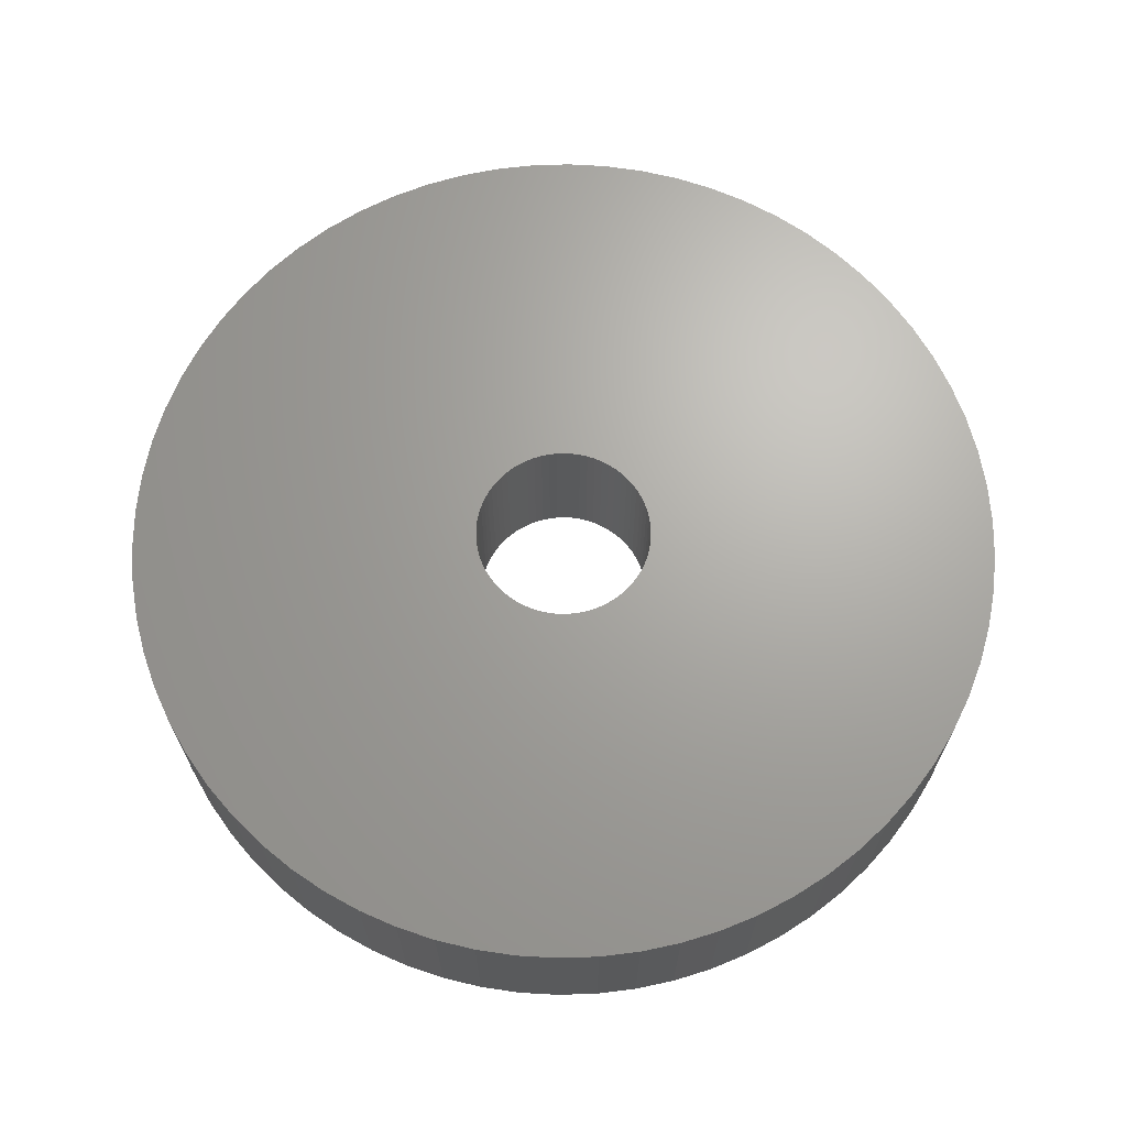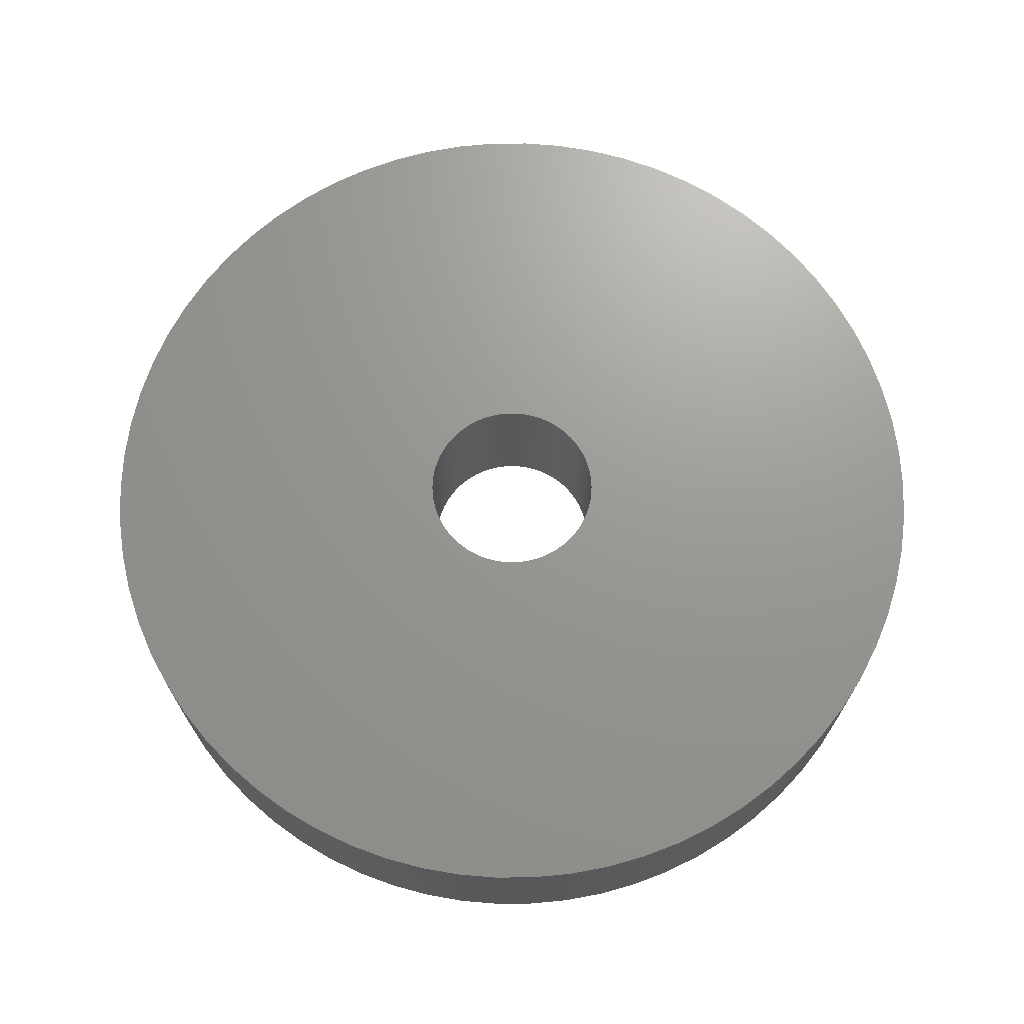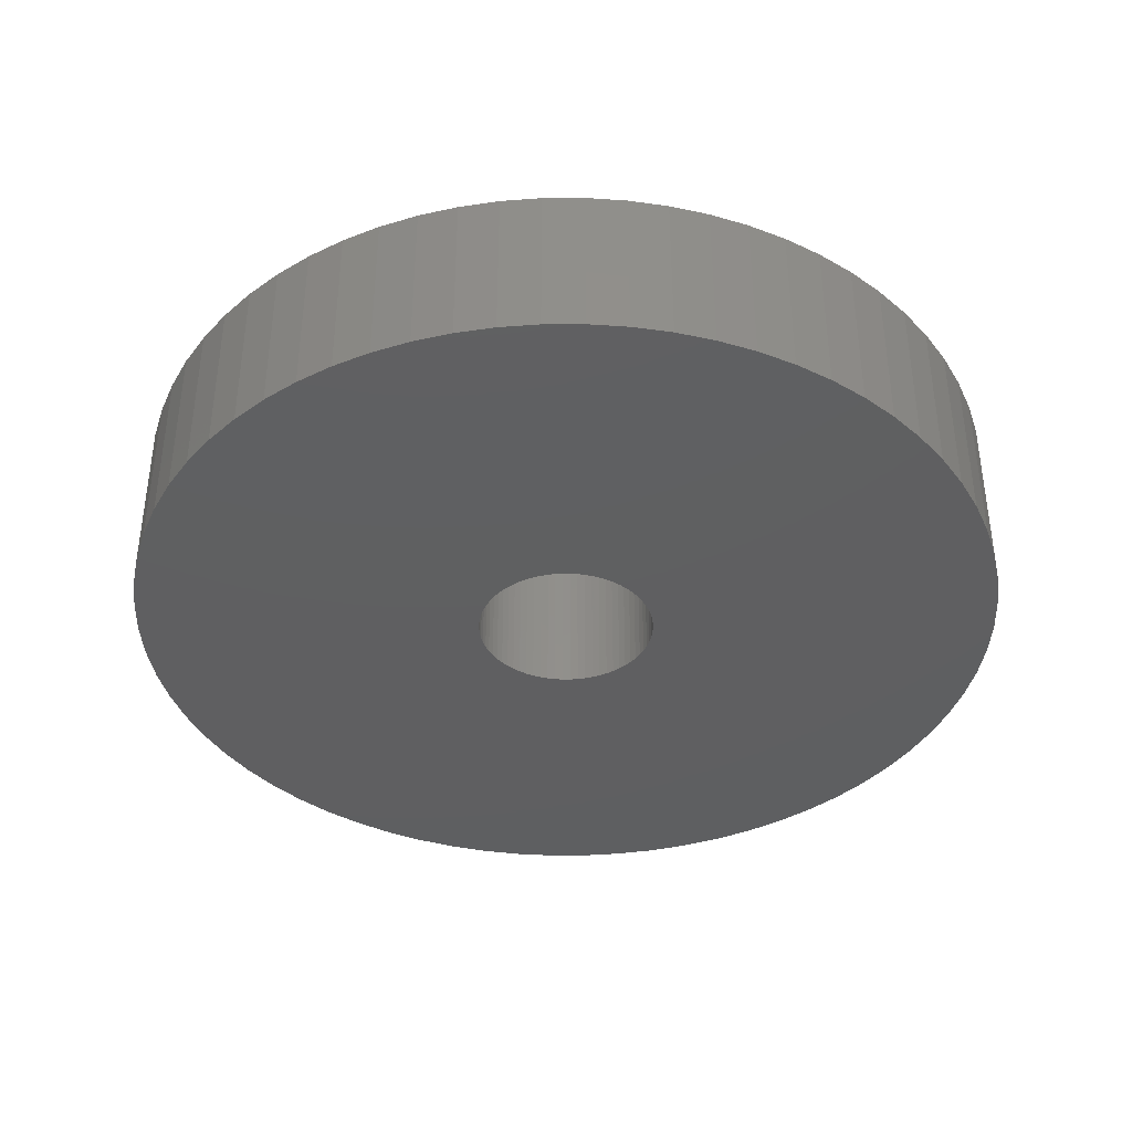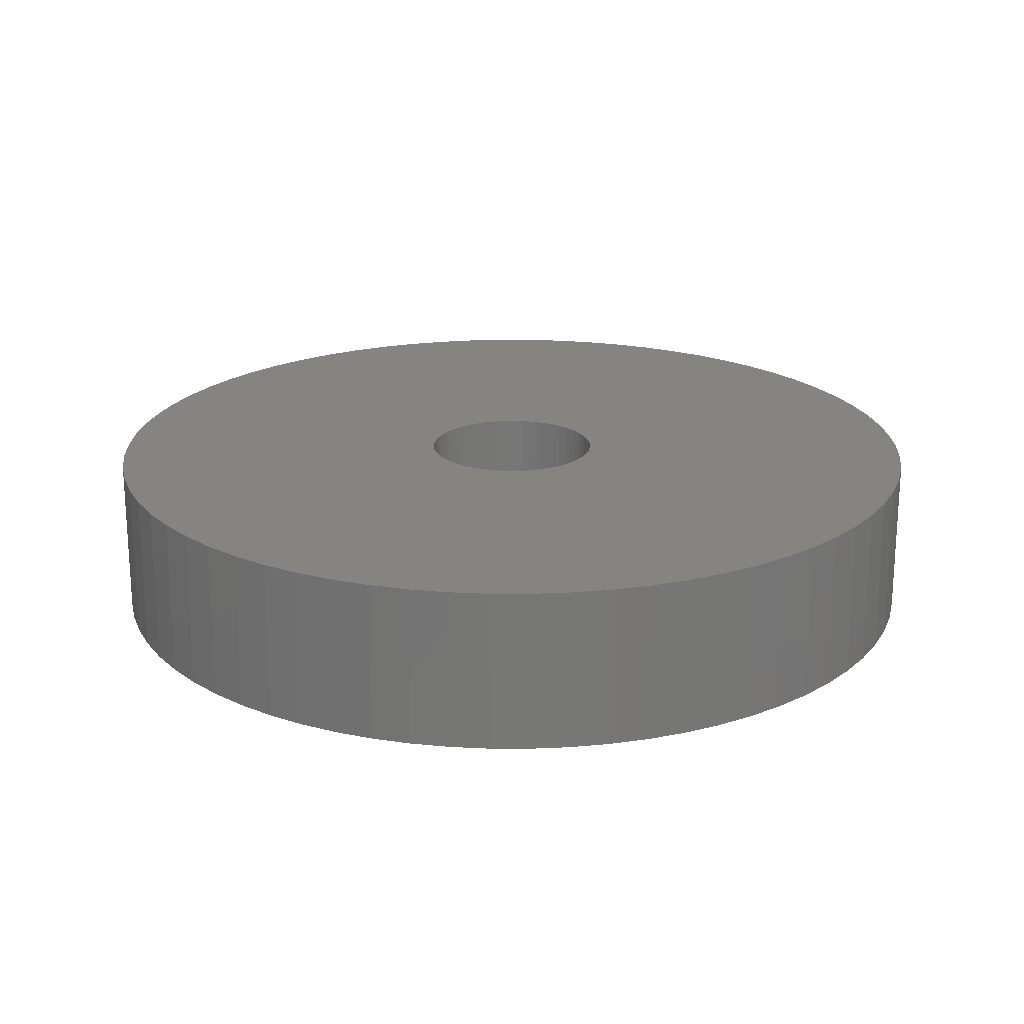
<metadata>
{"format":"stl","ext":"stl","renderer":"f3d","projection":"perspective","resolution":1024,"background":"white","views":[{"elev":67.3,"azim":173.0,"up":"+Z"},{"elev":69.9,"azim":56.2,"up":"+Z"},{"elev":-39.0,"azim":-107.7,"up":"+Z"},{"elev":20.6,"azim":149.4,"up":"+Z"}]}
</metadata>
<code>
# stl→obj: 280 verts, 560 faces
v 7.022 -2.635 1.4
v 7.23 -1.995 -1.4
v 7.23 -1.995 1.4
v 7.022 -2.635 -1.4
v 6.757 3.254 1.4
v 6.438 3.847 -1.4
v 6.438 3.847 1.4
v 6.757 3.254 -1.4
v 3.554 6.604 -1.4
v 2.948 6.896 1.4
v 3.554 6.604 1.4
v 2.948 6.896 -1.4
v -2.318 7.133 -1.4
v -2.948 6.896 1.4
v -2.318 7.133 1.4
v -2.948 6.896 -1.4
v -6.757 3.254 -1.4
v -6.438 3.847 1.4
v -6.438 3.847 -1.4
v -6.757 3.254 1.4
v 2.948 -6.896 -1.4
v 3.554 -6.604 1.4
v 2.948 -6.896 1.4
v 3.554 -6.604 -1.4
v 1.007 7.432 -1.4
v 0.3365 7.492 1.4
v 1.007 7.432 1.4
v 0.3365 7.492 -1.4
v -4.132 6.259 -1.4
v -4.676 5.864 1.4
v -4.132 6.259 1.4
v -4.676 5.864 -1.4
v 4.132 -6.259 1.4
v 4.132 -6.259 -1.4
v 7.47 0.6723 1.4
v 7.379 1.339 -1.4
v 7.379 1.339 1.4
v 7.47 0.6723 -1.4
v 6.068 4.408 -1.4
v 6.068 4.408 1.4
v 5.648 4.935 1.4
v 5.183 5.421 -1.4
v 5.183 5.421 1.4
v 5.648 4.935 -1.4
v 2.318 7.133 -1.4
v 1.669 7.312 1.4
v 2.318 7.133 1.4
v 1.669 7.312 -1.4
v 4.676 5.864 1.4
v 4.676 5.864 -1.4
v 4.132 6.259 1.4
v 4.132 6.259 -1.4
v -7.5 0 -1.4
v -7.47 0.6723 1.4
v -7.47 0.6723 -1.4
v -7.5 0 1.4
v -7.379 1.339 -1.4
v -7.23 1.995 1.4
v -7.23 1.995 -1.4
v -7.379 1.339 1.4
v -7.022 2.635 -1.4
v -7.022 2.635 1.4
v -5.648 4.935 -1.4
v -5.183 5.421 1.4
v -5.183 5.421 -1.4
v -5.648 4.935 1.4
v -6.068 4.408 -1.4
v -6.068 4.408 1.4
v -0.3365 7.492 -1.4
v -1.007 7.432 1.4
v -0.3365 7.492 1.4
v -1.007 7.432 -1.4
v -1.669 7.312 1.4
v -1.669 7.312 -1.4
v -3.554 6.604 1.4
v -3.554 6.604 -1.4
v 7.5 0 1.4
v 7.5 0 -1.4
v -5.648 -4.935 -1.4
v -6.068 -4.408 1.4
v -6.068 -4.408 -1.4
v -5.648 -4.935 1.4
v 6.068 -4.408 1.4
v 6.438 -3.847 -1.4
v 6.438 -3.847 1.4
v 6.068 -4.408 -1.4
v 7.022 2.635 1.4
v 7.022 2.635 -1.4
v 7.23 1.995 1.4
v 7.23 1.995 -1.4
v 1.525 0 1.4
v 1.519 0.1367 1.4
v 7.47 -0.6723 1.4
v 1.5 0.2723 1.4
v 1.519 -0.1367 1.4
v 1.47 0.4057 1.4
v 7.379 -1.339 1.4
v 1.428 0.5358 1.4
v 1.5 -0.2723 1.4
v 1.374 0.6617 1.4
v 1.309 0.7822 1.4
v 1.47 -0.4057 1.4
v 1.234 0.8964 1.4
v 1.148 1.003 1.4
v 1.428 -0.5358 1.4
v 1.054 1.102 1.4
v 6.757 -3.254 1.4
v 0.9508 1.192 1.4
v 1.374 -0.6617 1.4
v 0.8401 1.273 1.4
v 0.7227 1.343 1.4
v 1.309 -0.7822 1.4
v 0.5994 1.402 1.4
v 0.4713 1.45 1.4
v 1.234 -0.8964 1.4
v 5.648 -4.935 1.4
v 0.3393 1.487 1.4
v 0.2047 1.511 1.4
v 0.06842 1.523 1.4
v -0.06842 1.523 1.4
v -0.2047 1.511 1.4
v -0.3393 1.487 1.4
v -0.4713 1.45 1.4
v -0.5994 1.402 1.4
v -0.7227 1.343 1.4
v -0.8401 1.273 1.4
v -0.9508 1.192 1.4
v -1.054 1.102 1.4
v -1.148 1.003 1.4
v -1.234 0.8964 1.4
v 1.148 -1.003 1.4
v 5.183 -5.421 1.4
v 1.054 -1.102 1.4
v 4.676 -5.864 1.4
v 0.9508 -1.192 1.4
v 0.8401 -1.273 1.4
v 0.7227 -1.343 1.4
v 0.5994 -1.402 1.4
v 2.318 -7.133 1.4
v 0.4713 -1.45 1.4
v 1.669 -7.312 1.4
v 0.3393 -1.487 1.4
v 1.007 -7.432 1.4
v 0.2047 -1.511 1.4
v 0.3365 -7.492 1.4
v 0.06842 -1.523 1.4
v -0.06842 -1.523 1.4
v -0.3365 -7.492 1.4
v -0.2047 -1.511 1.4
v -1.007 -7.432 1.4
v -0.3393 -1.487 1.4
v -1.669 -7.312 1.4
v -0.4713 -1.45 1.4
v -2.318 -7.133 1.4
v -0.5994 -1.402 1.4
v -2.948 -6.896 1.4
v -0.7227 -1.343 1.4
v -3.554 -6.604 1.4
v -0.8401 -1.273 1.4
v -4.132 -6.259 1.4
v -0.9508 -1.192 1.4
v -4.676 -5.864 1.4
v -1.054 -1.102 1.4
v -5.183 -5.421 1.4
v -1.148 -1.003 1.4
v -1.234 -0.8964 1.4
v -1.309 -0.7822 1.4
v -6.438 -3.847 1.4
v -1.374 -0.6617 1.4
v -6.757 -3.254 1.4
v -1.428 -0.5358 1.4
v -7.022 -2.635 1.4
v -1.47 -0.4057 1.4
v -7.23 -1.995 1.4
v -1.5 -0.2723 1.4
v -7.379 -1.339 1.4
v -1.519 -0.1367 1.4
v -7.47 -0.6723 1.4
v -1.525 0 1.4
v -1.309 0.7822 1.4
v -1.374 0.6617 1.4
v -1.428 0.5358 1.4
v -1.47 0.4057 1.4
v -1.5 0.2723 1.4
v -1.519 0.1367 1.4
v 7.47 -0.6723 -1.4
v 7.379 -1.339 -1.4
v -7.47 -0.6723 -1.4
v -6.757 -3.254 -1.4
v -7.022 -2.635 -1.4
v 6.757 -3.254 -1.4
v 0.3365 -7.492 -1.4
v 1.007 -7.432 -1.4
v 1.669 -7.312 -1.4
v -5.183 -5.421 -1.4
v -4.676 -5.864 -1.4
v -2.948 -6.896 -1.4
v -2.318 -7.133 -1.4
v -4.132 -6.259 -1.4
v -3.554 -6.604 -1.4
v 1.525 0 -1.4
v 1.519 -0.1367 -1.4
v 1.5 -0.2723 -1.4
v 1.519 0.1367 -1.4
v 1.47 -0.4057 -1.4
v 1.428 -0.5358 -1.4
v 1.5 0.2723 -1.4
v 1.374 -0.6617 -1.4
v 1.309 -0.7822 -1.4
v 1.47 0.4057 -1.4
v 1.234 -0.8964 -1.4
v 5.648 -4.935 -1.4
v 1.148 -1.003 -1.4
v 5.183 -5.421 -1.4
v 1.428 0.5358 -1.4
v 1.054 -1.102 -1.4
v 4.676 -5.864 -1.4
v 0.9508 -1.192 -1.4
v 1.374 0.6617 -1.4
v 0.8401 -1.273 -1.4
v 0.7227 -1.343 -1.4
v 1.309 0.7822 -1.4
v 0.5994 -1.402 -1.4
v 2.318 -7.133 -1.4
v 0.4713 -1.45 -1.4
v 1.234 0.8964 -1.4
v 0.3393 -1.487 -1.4
v 0.2047 -1.511 -1.4
v 0.06842 -1.523 -1.4
v -0.06842 -1.523 -1.4
v -0.3365 -7.492 -1.4
v -0.2047 -1.511 -1.4
v -1.007 -7.432 -1.4
v -0.3393 -1.487 -1.4
v -1.669 -7.312 -1.4
v -0.4713 -1.45 -1.4
v -0.5994 -1.402 -1.4
v -0.7227 -1.343 -1.4
v -0.8401 -1.273 -1.4
v -0.9508 -1.192 -1.4
v -1.054 -1.102 -1.4
v -1.148 -1.003 -1.4
v -1.234 -0.8964 -1.4
v 1.148 1.003 -1.4
v 1.054 1.102 -1.4
v 0.9508 1.192 -1.4
v 0.8401 1.273 -1.4
v 0.7227 1.343 -1.4
v 0.5994 1.402 -1.4
v 0.4713 1.45 -1.4
v 0.3393 1.487 -1.4
v 0.2047 1.511 -1.4
v 0.06842 1.523 -1.4
v -0.06842 1.523 -1.4
v -0.2047 1.511 -1.4
v -0.3393 1.487 -1.4
v -0.4713 1.45 -1.4
v -0.5994 1.402 -1.4
v -0.7227 1.343 -1.4
v -0.8401 1.273 -1.4
v -0.9508 1.192 -1.4
v -1.054 1.102 -1.4
v -1.148 1.003 -1.4
v -1.234 0.8964 -1.4
v -1.309 0.7822 -1.4
v -1.374 0.6617 -1.4
v -1.428 0.5358 -1.4
v -1.47 0.4057 -1.4
v -1.5 0.2723 -1.4
v -1.519 0.1367 -1.4
v -1.525 0 -1.4
v -1.309 -0.7822 -1.4
v -6.438 -3.847 -1.4
v -1.374 -0.6617 -1.4
v -1.428 -0.5358 -1.4
v -1.47 -0.4057 -1.4
v -7.23 -1.995 -1.4
v -1.5 -0.2723 -1.4
v -7.379 -1.339 -1.4
v -1.519 -0.1367 -1.4
f 1 2 3
f 2 1 4
f 5 6 7
f 6 5 8
f 9 10 11
f 10 9 12
f 13 14 15
f 14 13 16
f 17 18 19
f 18 17 20
f 21 22 23
f 22 21 24
f 25 26 27
f 26 25 28
f 29 30 31
f 30 29 32
f 24 33 22
f 33 24 34
f 35 36 37
f 36 35 38
f 7 39 40
f 39 7 6
f 41 42 43
f 42 41 44
f 45 46 47
f 46 45 48
f 42 49 43
f 49 42 50
f 50 51 49
f 51 50 52
f 53 54 55
f 54 53 56
f 57 58 59
f 58 57 60
f 61 20 17
f 20 61 62
f 63 64 65
f 64 63 66
f 67 66 63
f 66 67 68
f 69 70 71
f 70 69 72
f 72 73 70
f 73 72 74
f 16 75 14
f 75 16 76
f 76 31 75
f 31 76 29
f 32 64 30
f 64 32 65
f 77 38 35
f 38 77 78
f 79 80 81
f 80 79 82
f 83 84 85
f 84 83 86
f 87 8 5
f 8 87 88
f 89 88 87
f 88 89 90
f 37 90 89
f 90 37 36
f 40 44 41
f 44 40 39
f 28 71 26
f 71 28 69
f 48 27 46
f 27 48 25
f 12 47 10
f 47 12 45
f 52 11 51
f 11 52 9
f 91 77 35
f 92 35 37
f 77 91 93
f 94 37 89
f 95 93 91
f 96 89 87
f 93 95 97
f 98 87 5
f 99 97 95
f 100 5 7
f 97 99 3
f 101 7 40
f 102 3 99
f 103 40 41
f 3 102 1
f 104 41 43
f 105 1 102
f 106 43 49
f 1 105 107
f 108 49 51
f 109 107 105
f 110 51 11
f 107 109 85
f 111 11 10
f 112 85 109
f 113 10 47
f 85 112 83
f 114 47 46
f 115 83 112
f 83 115 116
f 35 92 91
f 37 94 92
f 89 96 94
f 87 98 96
f 5 100 98
f 7 101 100
f 40 103 101
f 41 104 103
f 43 106 104
f 117 46 27
f 49 108 106
f 51 110 108
f 11 111 110
f 10 113 111
f 47 114 113
f 46 117 114
f 118 27 26
f 27 118 117
f 26 119 118
f 26 120 119
f 71 120 26
f 120 71 121
f 70 121 71
f 121 70 122
f 73 122 70
f 122 73 123
f 15 123 73
f 123 15 124
f 14 124 15
f 124 14 125
f 75 125 14
f 125 75 126
f 31 126 75
f 126 31 127
f 30 127 31
f 127 30 128
f 64 128 30
f 128 64 129
f 129 66 130
f 66 129 64
f 131 116 115
f 116 131 132
f 133 132 131
f 132 133 134
f 135 134 133
f 134 135 33
f 136 33 135
f 33 136 22
f 137 22 136
f 22 137 23
f 138 23 137
f 23 138 139
f 140 139 138
f 139 140 141
f 142 141 140
f 141 142 143
f 144 143 142
f 143 144 145
f 146 145 144
f 147 145 146
f 148 147 149
f 147 148 145
f 150 149 151
f 152 151 153
f 154 153 155
f 156 155 157
f 158 157 159
f 160 159 161
f 149 150 148
f 162 161 163
f 164 163 165
f 82 165 166
f 80 166 167
f 168 167 169
f 170 169 171
f 172 171 173
f 174 173 175
f 176 175 177
f 151 152 150
f 178 177 179
f 68 130 66
f 130 68 180
f 153 154 152
f 18 180 68
f 155 156 154
f 180 18 181
f 157 158 156
f 20 181 18
f 159 160 158
f 181 20 182
f 161 162 160
f 62 182 20
f 163 164 162
f 182 62 183
f 165 82 164
f 58 183 62
f 166 80 82
f 183 58 184
f 167 168 80
f 60 184 58
f 169 170 168
f 184 60 185
f 171 172 170
f 54 185 60
f 173 174 172
f 185 54 179
f 175 176 174
f 56 179 54
f 177 178 176
f 179 56 178
f 55 60 57
f 60 55 54
f 59 62 61
f 62 59 58
f 19 68 67
f 68 19 18
f 74 15 73
f 15 74 13
f 97 186 93
f 186 97 187
f 188 56 53
f 56 188 178
f 189 172 190
f 172 189 170
f 3 187 97
f 187 3 2
f 93 78 77
f 78 93 186
f 107 4 1
f 4 107 191
f 85 191 107
f 191 85 84
f 192 143 145
f 143 192 193
f 193 141 143
f 141 193 194
f 195 162 164
f 162 195 196
f 197 154 156
f 154 197 198
f 196 160 162
f 160 196 199
f 199 158 160
f 158 199 200
f 201 78 186
f 202 186 187
f 78 201 38
f 203 187 2
f 204 38 201
f 205 2 4
f 38 204 36
f 206 4 191
f 207 36 204
f 208 191 84
f 36 207 90
f 209 84 86
f 210 90 207
f 211 86 212
f 90 210 88
f 213 212 214
f 215 88 210
f 216 214 217
f 88 215 8
f 218 217 34
f 219 8 215
f 220 34 24
f 8 219 6
f 221 24 21
f 222 6 219
f 223 21 224
f 6 222 39
f 225 224 194
f 226 39 222
f 39 226 44
f 186 202 201
f 187 203 202
f 2 205 203
f 4 206 205
f 191 208 206
f 84 209 208
f 86 211 209
f 212 213 211
f 214 216 213
f 227 194 193
f 217 218 216
f 34 220 218
f 24 221 220
f 21 223 221
f 224 225 223
f 194 227 225
f 228 193 192
f 193 228 227
f 192 229 228
f 192 230 229
f 231 230 192
f 230 231 232
f 233 232 231
f 232 233 234
f 235 234 233
f 234 235 236
f 198 236 235
f 236 198 237
f 197 237 198
f 237 197 238
f 200 238 197
f 238 200 239
f 199 239 200
f 239 199 240
f 196 240 199
f 240 196 241
f 195 241 196
f 241 195 242
f 242 79 243
f 79 242 195
f 244 44 226
f 44 244 42
f 245 42 244
f 42 245 50
f 246 50 245
f 50 246 52
f 247 52 246
f 52 247 9
f 248 9 247
f 9 248 12
f 249 12 248
f 12 249 45
f 250 45 249
f 45 250 48
f 251 48 250
f 48 251 25
f 252 25 251
f 25 252 28
f 253 28 252
f 254 28 253
f 69 254 255
f 254 69 28
f 72 255 256
f 74 256 257
f 13 257 258
f 16 258 259
f 76 259 260
f 29 260 261
f 255 72 69
f 32 261 262
f 65 262 263
f 63 263 264
f 67 264 265
f 19 265 266
f 17 266 267
f 61 267 268
f 59 268 269
f 57 269 270
f 256 74 72
f 55 270 271
f 81 243 79
f 243 81 272
f 257 13 74
f 273 272 81
f 258 16 13
f 272 273 274
f 259 76 16
f 189 274 273
f 260 29 76
f 274 189 275
f 261 32 29
f 190 275 189
f 262 65 32
f 275 190 276
f 263 63 65
f 277 276 190
f 264 67 63
f 276 277 278
f 265 19 67
f 279 278 277
f 266 17 19
f 278 279 280
f 267 61 17
f 188 280 279
f 268 59 61
f 280 188 271
f 269 57 59
f 53 271 188
f 270 55 57
f 271 53 55
f 279 178 188
f 178 279 176
f 195 82 79
f 82 195 164
f 81 168 273
f 168 81 80
f 273 170 189
f 170 273 168
f 116 86 83
f 86 116 212
f 194 139 141
f 139 194 224
f 224 23 139
f 23 224 21
f 231 145 148
f 145 231 192
f 233 148 150
f 148 233 231
f 235 150 152
f 150 235 233
f 198 152 154
f 152 198 235
f 200 156 158
f 156 200 197
f 190 174 277
f 174 190 172
f 277 176 279
f 176 277 174
f 217 132 134
f 132 217 214
f 34 134 33
f 134 34 217
f 132 212 116
f 212 132 214
f 219 101 222
f 101 219 100
f 250 113 114
f 113 250 249
f 182 266 181
f 266 182 267
f 202 91 201
f 91 202 95
f 262 127 128
f 127 262 261
f 225 142 140
f 142 225 227
f 204 94 207
f 94 204 92
f 222 103 226
f 103 222 101
f 244 106 245
f 106 244 104
f 254 119 120
f 119 254 253
f 252 117 118
f 117 252 251
f 247 108 110
f 108 247 246
f 248 110 111
f 110 248 247
f 179 270 185
f 270 179 271
f 184 268 183
f 268 184 269
f 185 269 184
f 269 185 270
f 130 263 129
f 263 130 264
f 180 264 130
f 264 180 265
f 255 120 121
f 120 255 254
f 256 121 122
f 121 256 255
f 260 125 126
f 125 260 259
f 261 126 127
f 126 261 260
f 129 262 128
f 262 129 263
f 201 92 204
f 92 201 91
f 213 115 211
f 115 213 131
f 209 109 208
f 109 209 112
f 228 146 144
f 146 228 229
f 215 100 219
f 100 215 98
f 210 98 215
f 98 210 96
f 207 96 210
f 96 207 94
f 226 104 244
f 104 226 103
f 253 118 119
f 118 253 252
f 251 114 117
f 114 251 250
f 249 111 113
f 111 249 248
f 246 106 108
f 106 246 245
f 183 267 182
f 267 183 268
f 181 265 180
f 265 181 266
f 259 124 125
f 124 259 258
f 257 122 123
f 122 257 256
f 205 99 203
f 99 205 102
f 208 105 206
f 105 208 109
f 230 149 147
f 149 230 232
f 177 271 179
f 271 177 280
f 175 280 177
f 280 175 278
f 169 275 171
f 275 169 274
f 165 243 166
f 243 165 242
f 167 274 169
f 274 167 272
f 223 140 138
f 140 223 225
f 216 135 133
f 135 216 218
f 220 137 136
f 137 220 221
f 258 123 124
f 123 258 257
f 203 95 202
f 95 203 99
f 206 102 205
f 102 206 105
f 234 153 151
f 153 234 236
f 229 147 146
f 147 229 230
f 171 276 173
f 276 171 275
f 163 242 165
f 242 163 241
f 166 272 167
f 272 166 243
f 227 144 142
f 144 227 228
f 221 138 137
f 138 221 223
f 218 136 135
f 136 218 220
f 216 131 213
f 131 216 133
f 211 112 209
f 112 211 115
f 232 151 149
f 151 232 234
f 240 163 161
f 163 240 241
f 237 157 155
f 157 237 238
f 173 278 175
f 278 173 276
f 236 155 153
f 155 236 237
f 238 159 157
f 159 238 239
f 239 161 159
f 161 239 240

</code>
